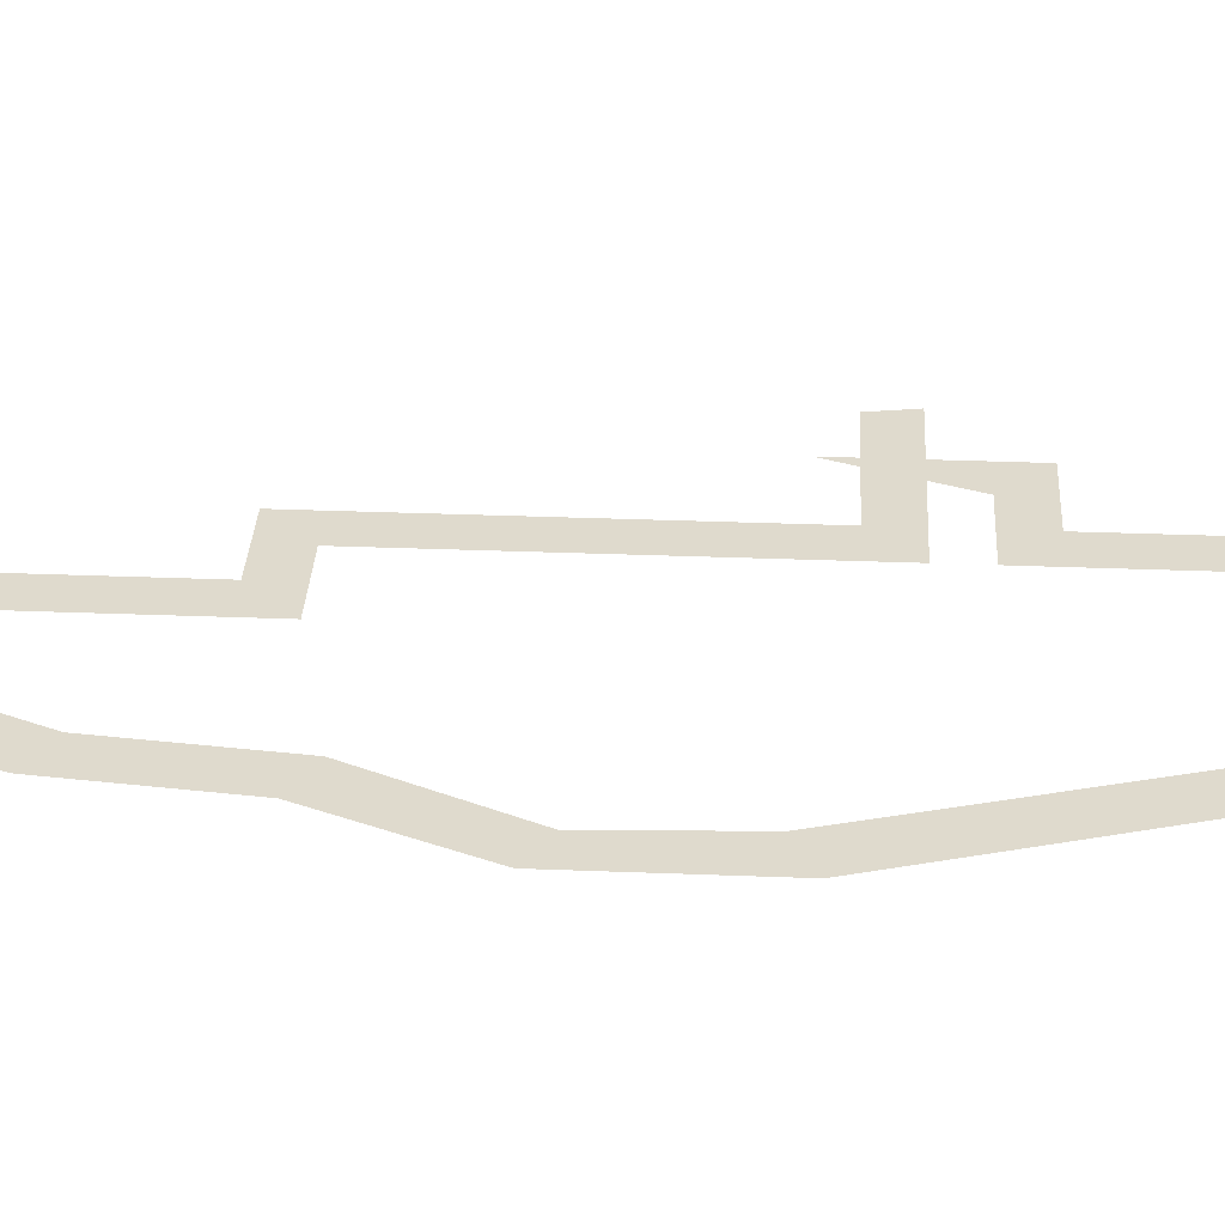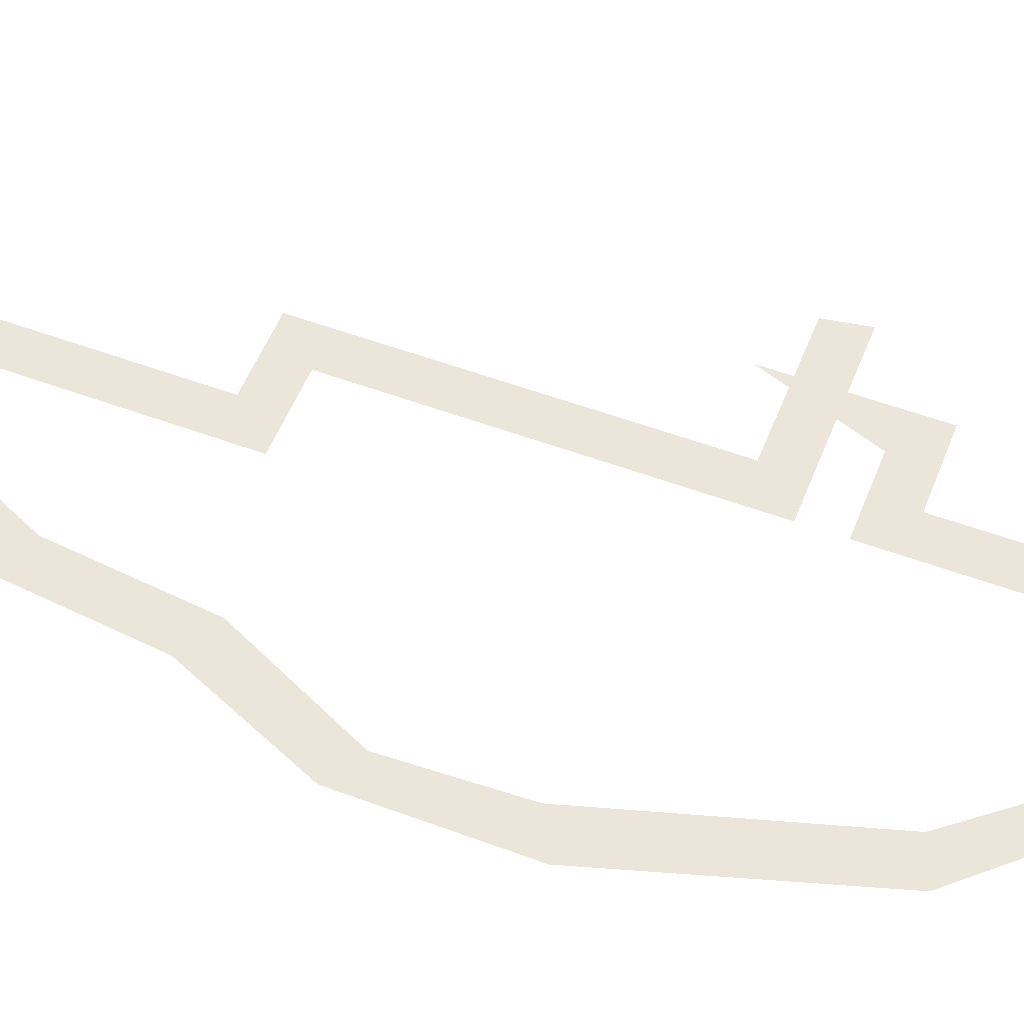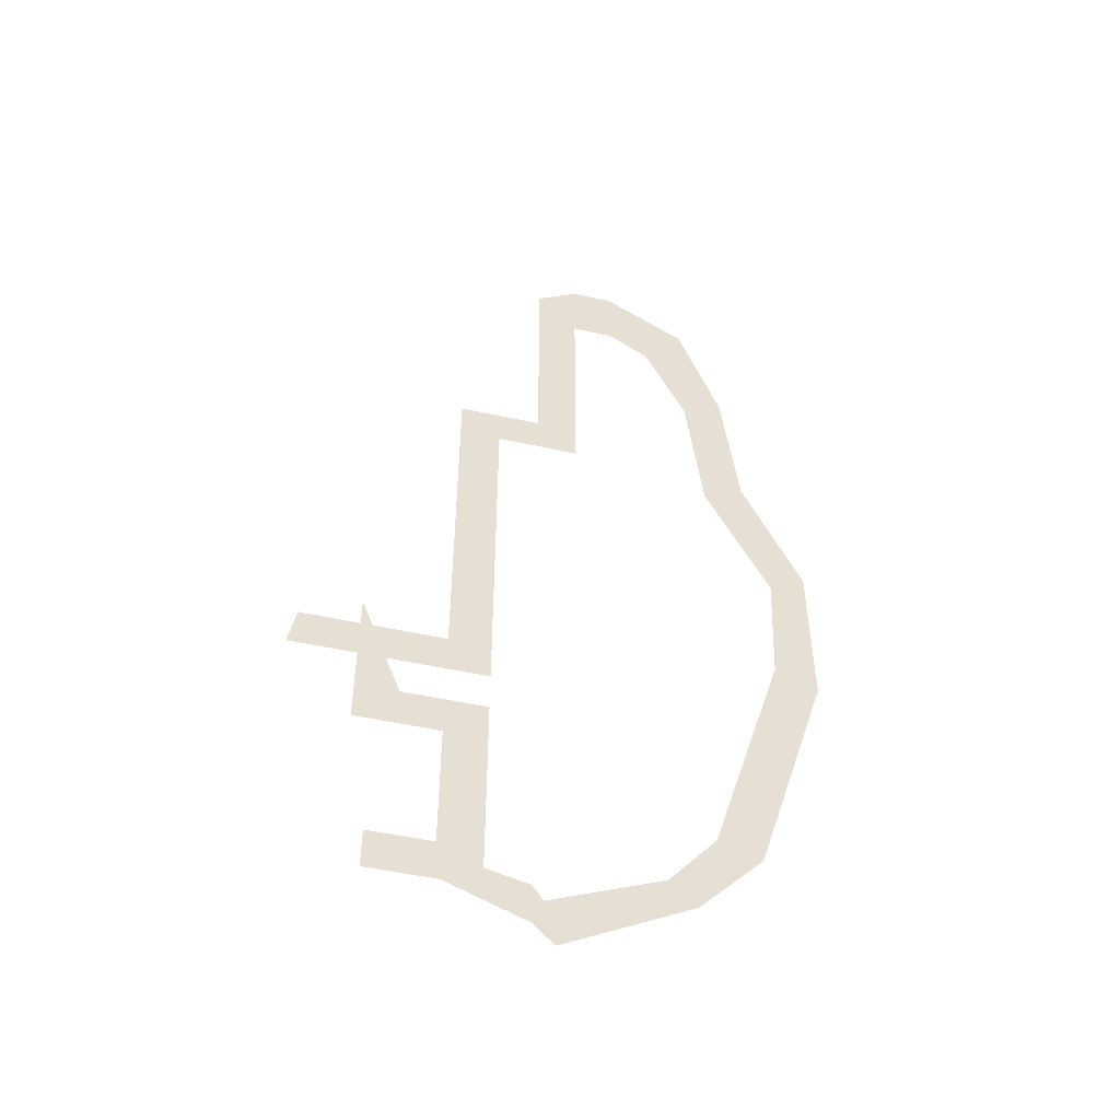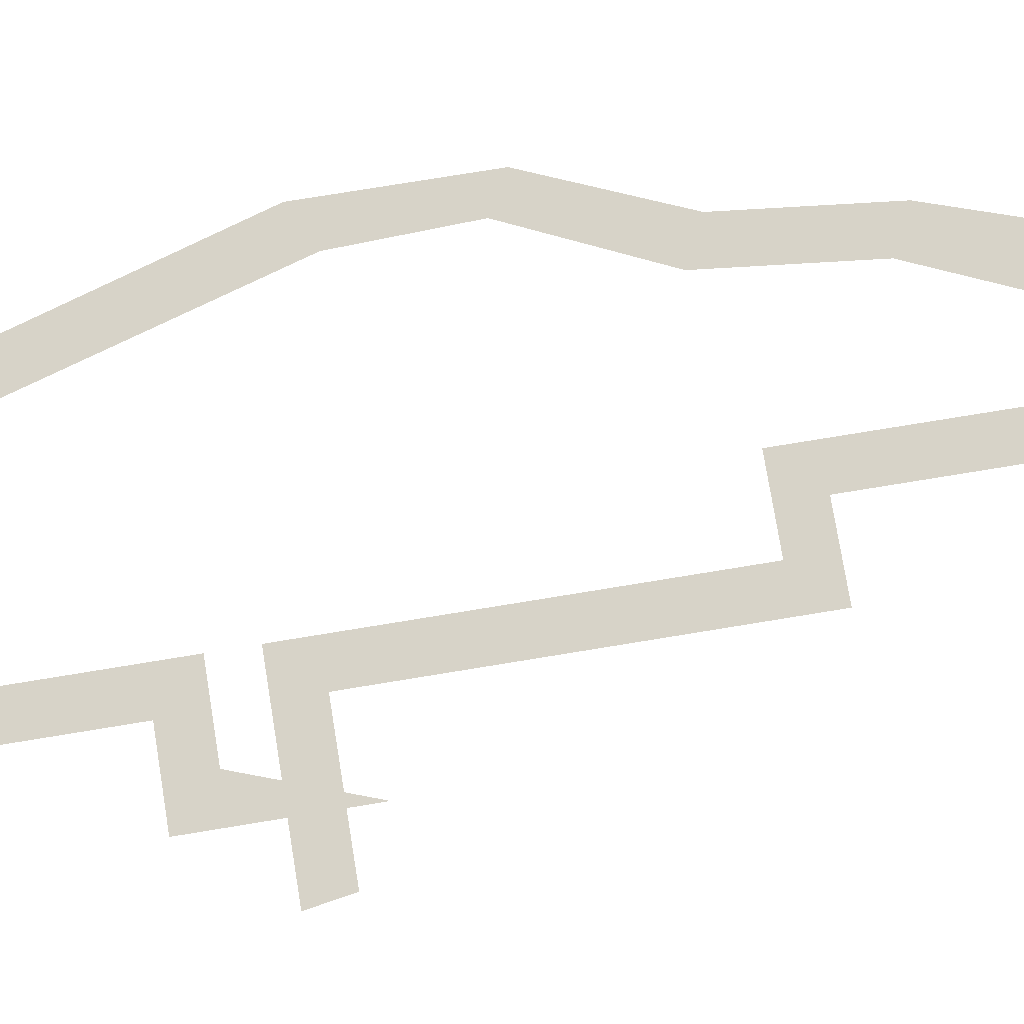
<metadata>
{"format":"obj","ext":"obj","renderer":"f3d","projection":"perspective","resolution":1024,"background":"white","views":[{"elev":32.8,"azim":93.1,"up":"+Y"},{"elev":54.5,"azim":111.5,"up":"+Y"},{"elev":-51.0,"azim":-13.5,"up":"+Z"},{"elev":76.9,"azim":-99.3,"up":"+Y"}]}
</metadata>
<code>
g pb_Mesh266890
v 0 0 -1.593
v 0 0 2
v -2 0 -1.593
v -2 0 2
v -4 0 0.75
v -4 0 -1.25
v -4 0 -11.25
v -2 0 -13.25
v -8 0 -11.25
v -6 0 -13.25
v -12 0 -35.25
v -10 0 -33.25
v -12 0 -27.75
v -8 0 -35.25
v -10 0 -33.25
v -12 0 -35.25
v -6 0 -33.25
v -8 0 -41.75
v -6 0 -42.75
v -11 0 -41.75
v -9 0 -42.75
v -11 0 -43.75
v -9 0 -43.75
v -7.75 0 -43.75
v -4 0 -45.25
v -4 0 -43.25
v -3 0 -46.25
v -3.5 0 -44
v 3 0 -43
v 1.75 0 -41.75
v 6 0 -39.75
v 4 0 -39
v 9.5 0 -28.25
v 7.5 0 -27.25
v 9.5 0 -20.25
v 7.75 0 -21.25
v 6.75 0 -13.75
v 4.75 0 -14.75
v 6 0 -6.5
v 4 0 -7.5
v 4 0 -0.5
v 2 0 -2.933
v -8 0.0001 -29.25
v -6 0.0001 -31.25
v -14.83 0.0002 -29.25
v -15.17 0.0002 -31.25
g pb_Mesh266890_0
f 3 2 1
f 3 4 2
f 4 3 5
f 3 6 5
f 6 3 7
f 3 8 7
f 7 8 9
f 8 10 9
f 13 12 11
f 16 15 14
f 15 17 14
f 14 17 18
f 17 19 18
f 18 19 20
f 19 21 20
f 20 21 22
f 21 23 22
f 23 21 24
f 21 19 24
f 24 19 25
f 19 26 25
f 25 26 27
f 26 28 27
f 27 28 29
f 28 30 29
f 29 30 31
f 30 32 31
f 31 32 33
f 32 34 33
f 33 34 35
f 34 36 35
f 35 36 37
f 36 38 37
f 37 38 39
f 38 40 39
f 39 40 41
f 40 42 41
f 41 42 2
f 42 1 2
f 9 10 43
f 10 44 43
f 43 44 45
f 44 46 45

</code>
